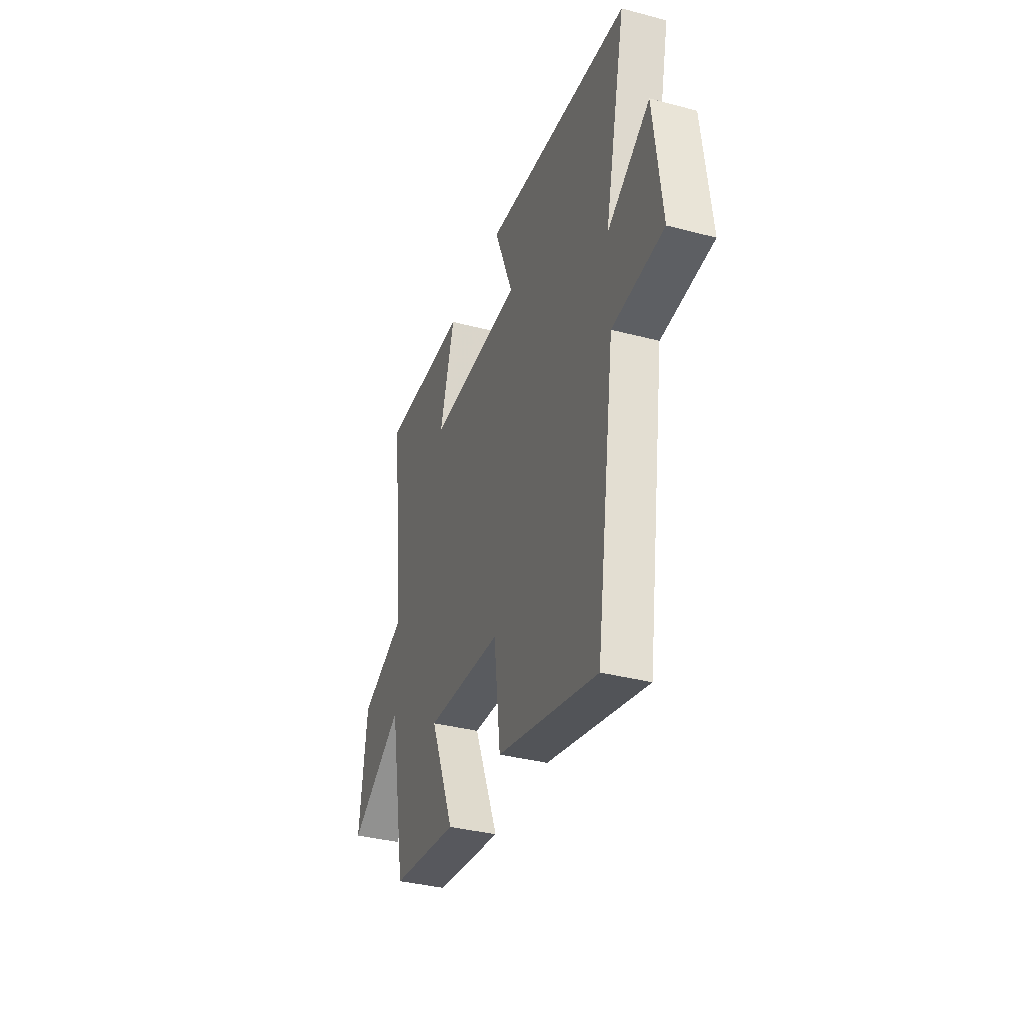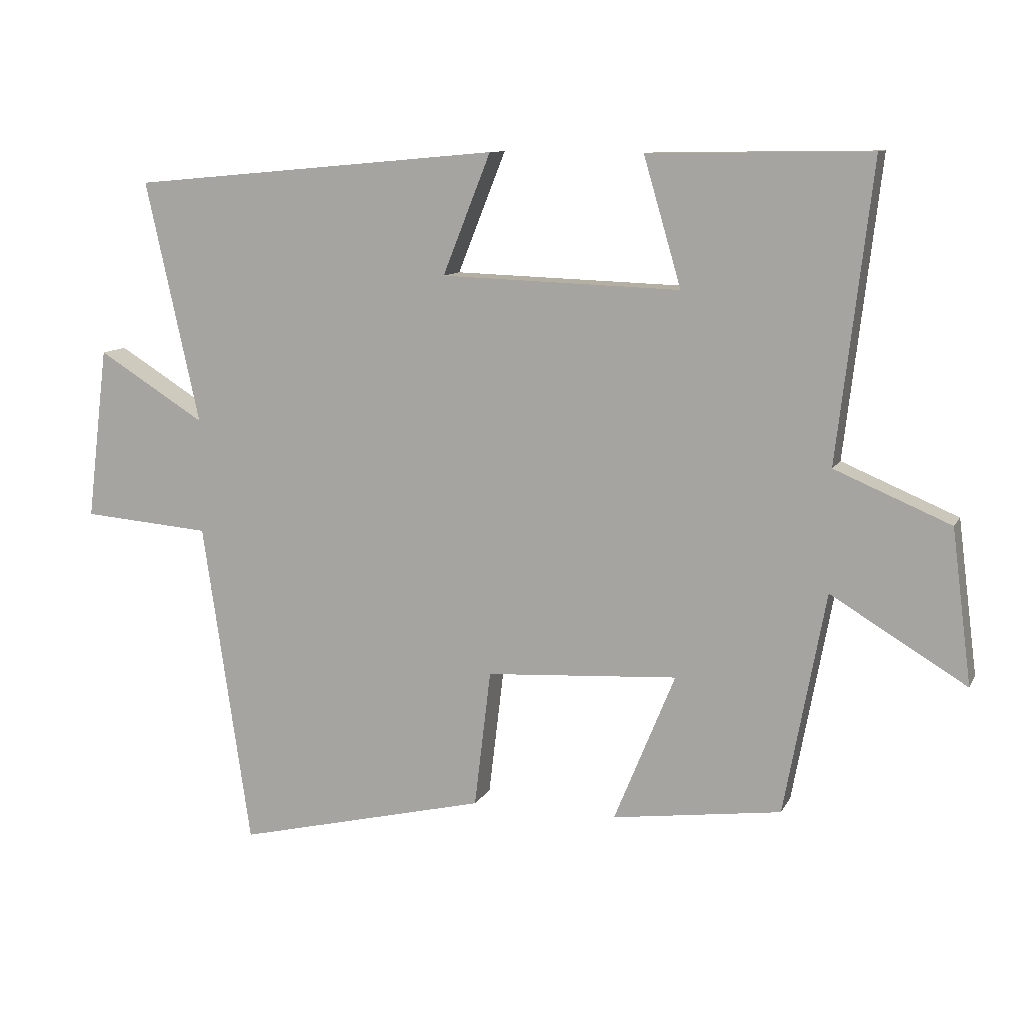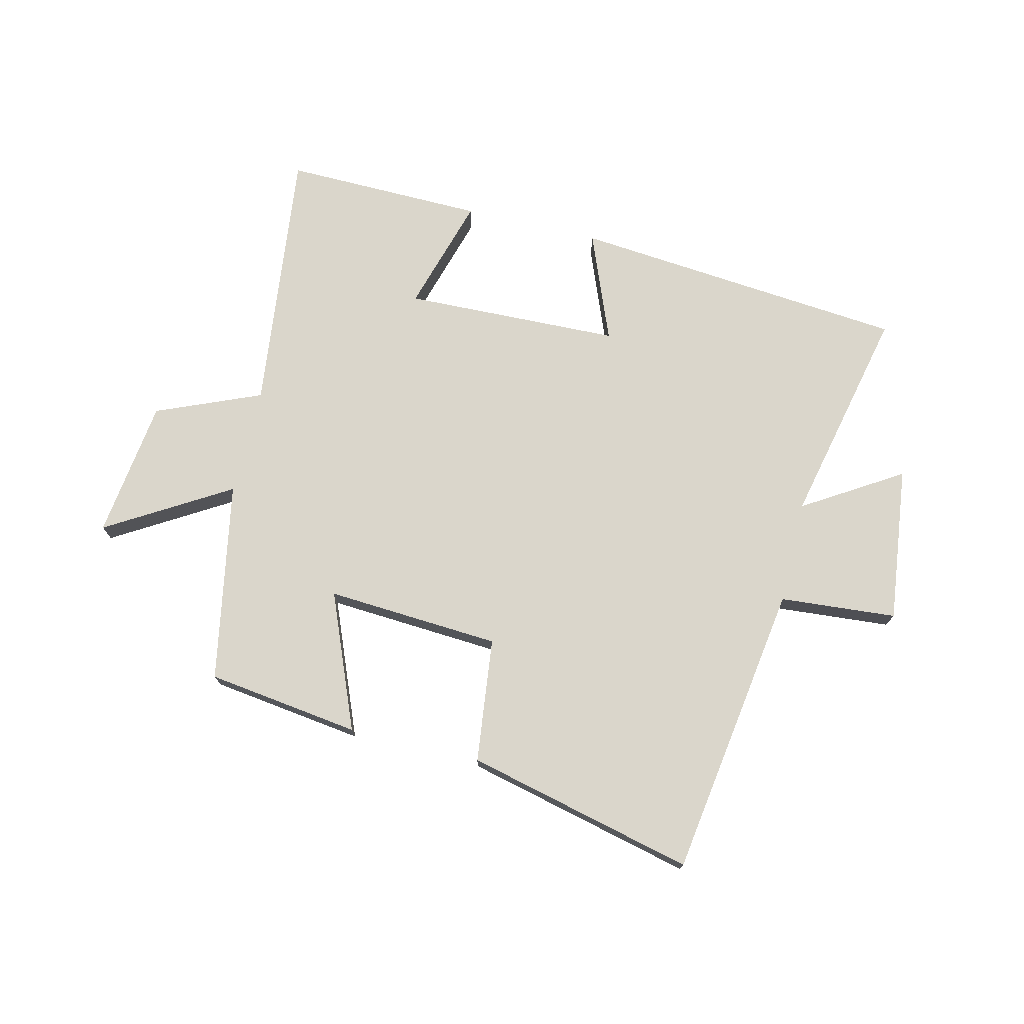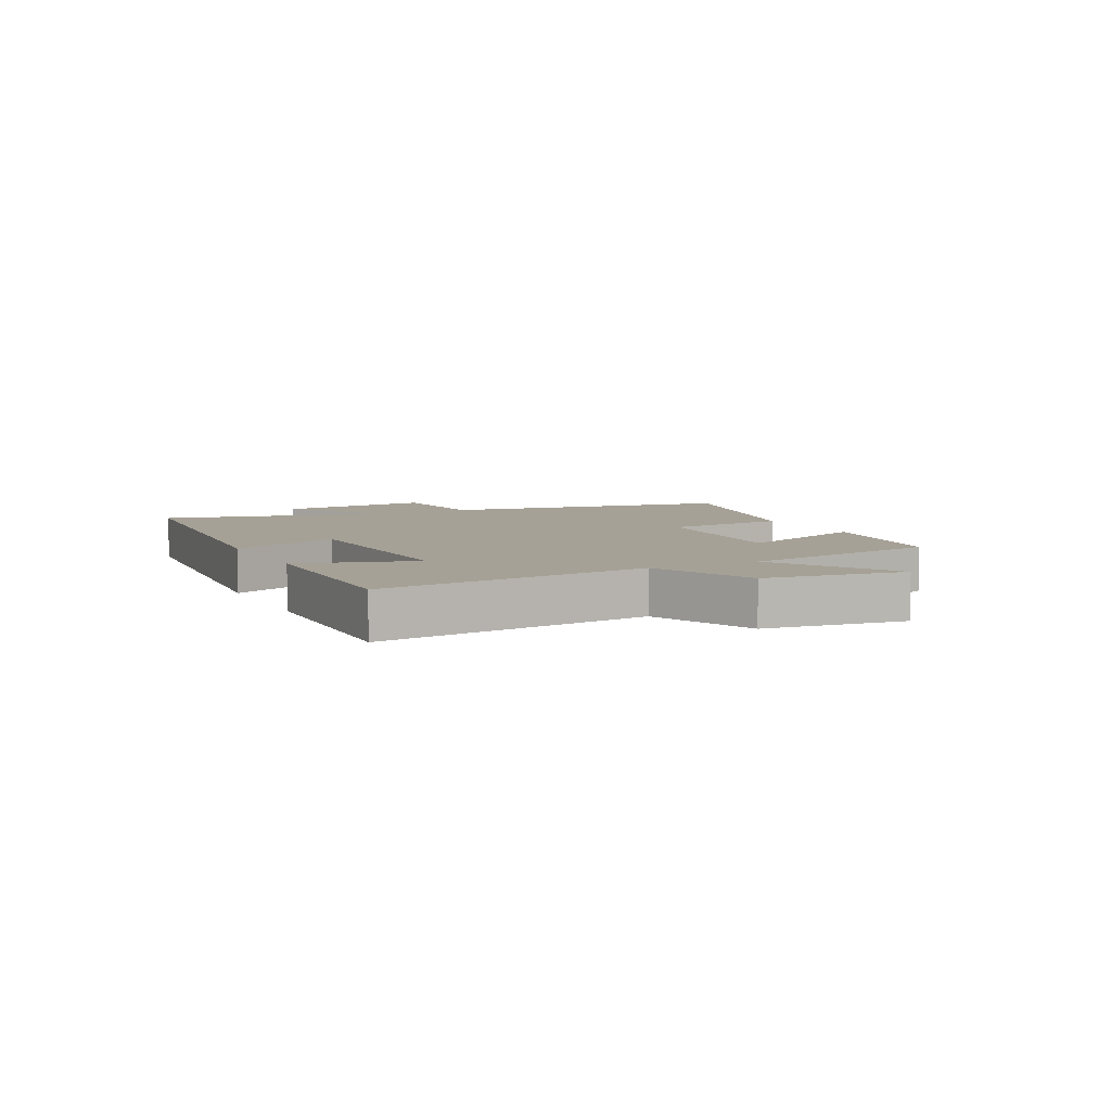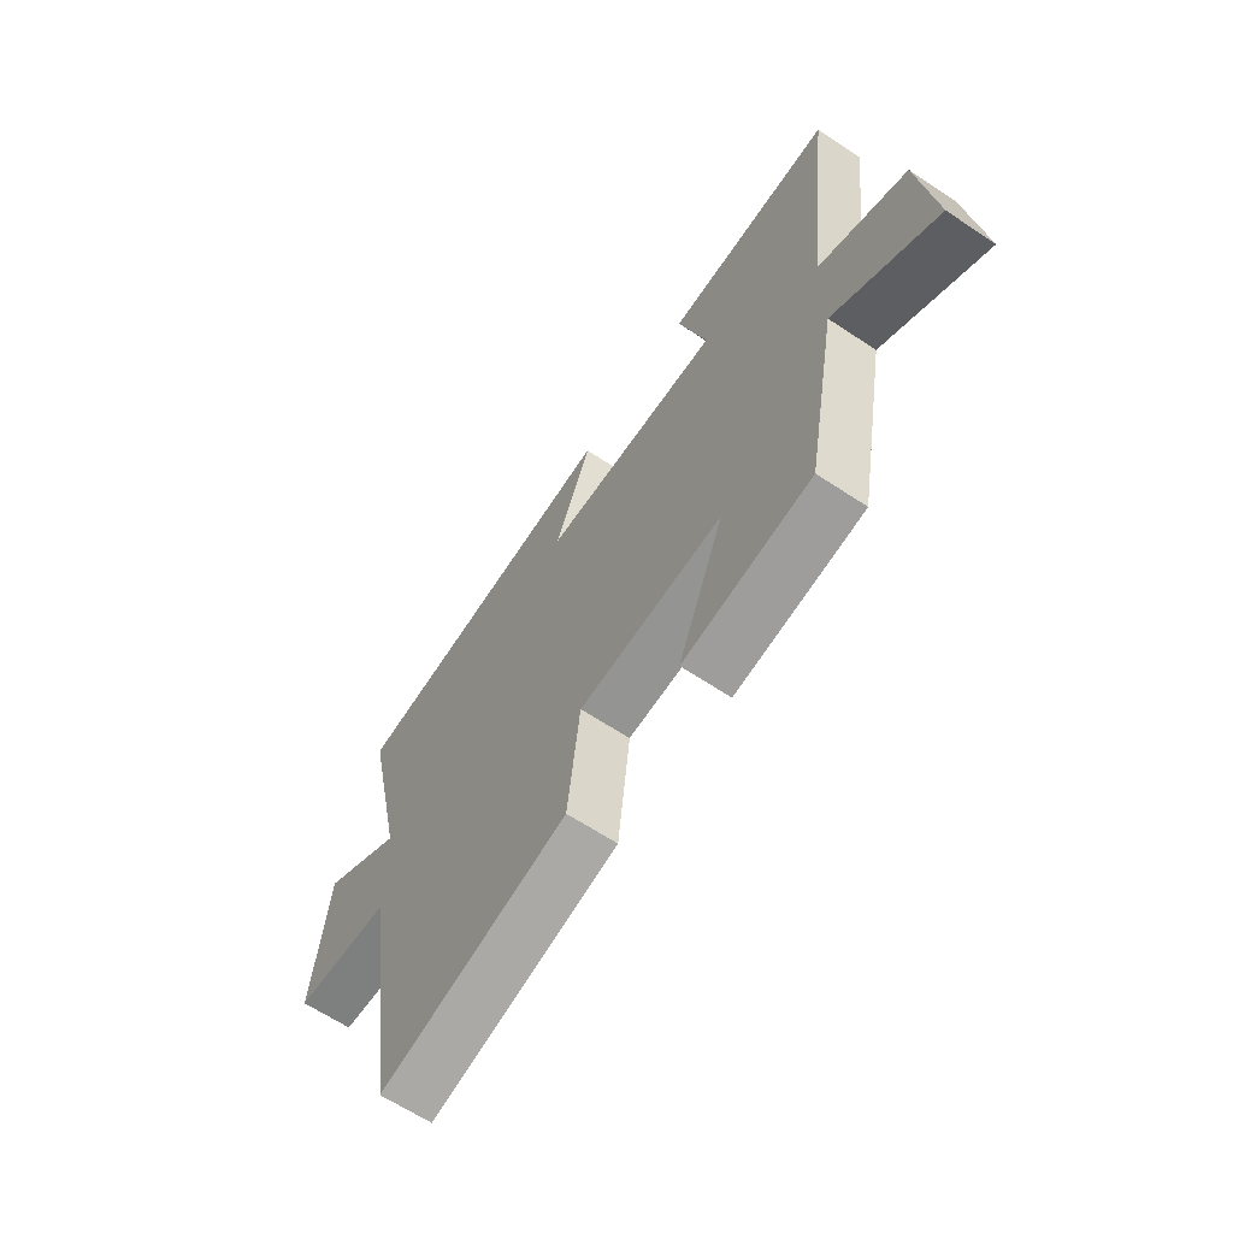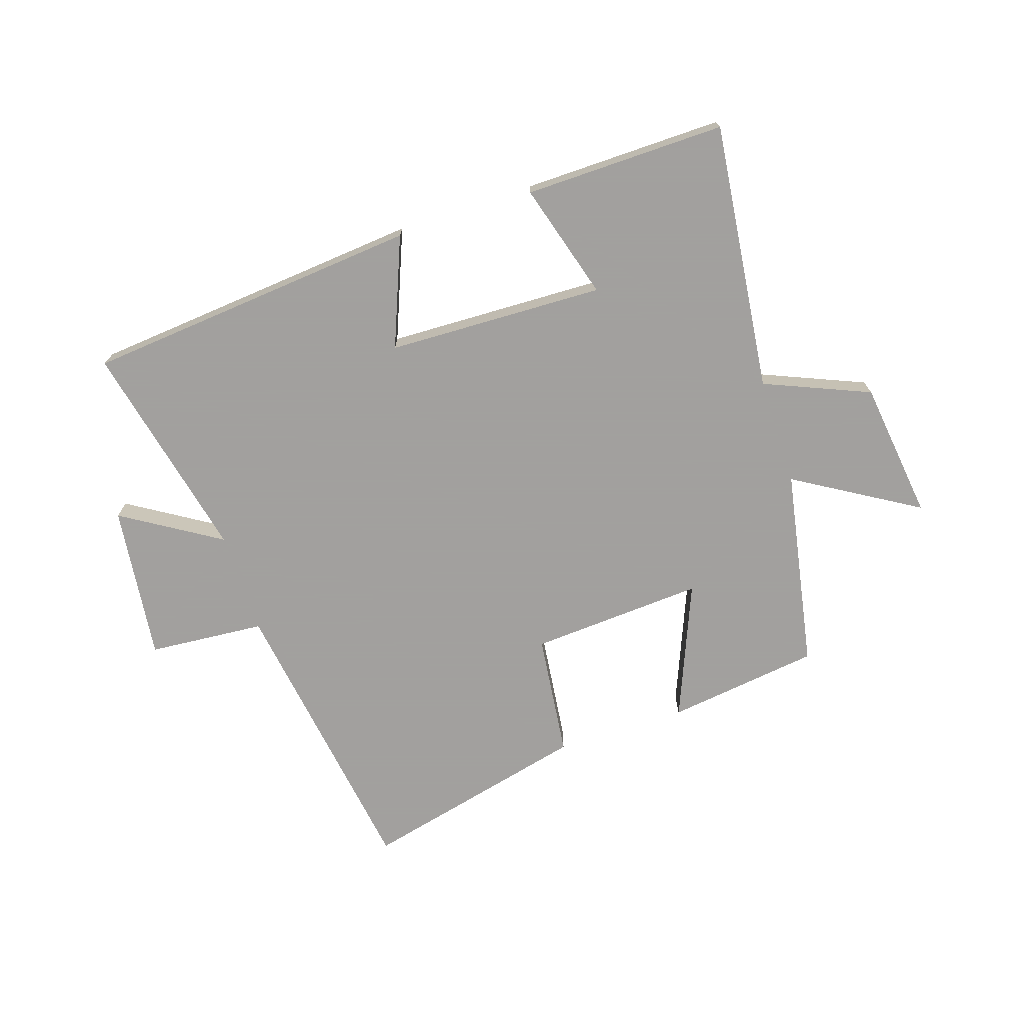
<metadata>
{"format":"obj","ext":"obj","renderer":"f3d","projection":"perspective","resolution":1024,"background":"white","views":[{"elev":-35.9,"azim":-109.1,"up":"+Z"},{"elev":10.4,"azim":18.1,"up":"+Z"},{"elev":73.9,"azim":-166.4,"up":"+Y"},{"elev":6.2,"azim":63.5,"up":"+Y"},{"elev":-63.8,"azim":56.1,"up":"+Z"},{"elev":-71.9,"azim":18.2,"up":"+Y"}]}
</metadata>
<code>
v -0.582 0.07 0.449
v -0.018 0.07 0.5
v -0.091 0.07 0.317
v 0.273 0.07 0.305
v 0.216 0.07 0.5
v 0.553 0.07 0.505
v 0.5 0.07 0.055
v 0.676 0.07 -0.019
v 0.706 0.07 -0.253
v 0.5 0.07 -0.129
v 0.437 0.07 -0.466
v 0.18 0.07 -0.5
v 0.273 0.07 -0.273
v -0.019 0.07 -0.291
v -0.044 0.07 -0.5
v -0.427 0.07 -0.591
v -0.5 0.07 -0.096
v -0.696 0.07 -0.08
v -0.664 0.07 0.182
v -0.5 0.07 0.08
v -0.582 0 0.449
v -0.018 0 0.5
v -0.091 0 0.317
v 0.273 0 0.305
v 0.216 0 0.5
v 0.553 0 0.505
v 0.5 0 0.055
v 0.676 0 -0.019
v 0.706 0 -0.253
v 0.5 0 -0.129
v 0.437 0 -0.466
v 0.18 0 -0.5
v 0.273 0 -0.273
v -0.019 0 -0.291
v -0.044 0 -0.5
v -0.427 0 -0.591
v -0.5 0 -0.096
v -0.696 0 -0.08
v -0.664 0 0.182
v -0.5 0 0.08
f 17 18 19 20
f 16 17 20
f 15 16 20
f 14 15 20
f 13 14 20 1
f 10 11 12 13
f 10 13 1
f 7 8 9 10
f 7 10 1
f 4 5 6 7
f 3 4 7
f 3 7 1
f 1 2 3
f 40 39 38 37
f 40 37 36
f 40 36 35
f 40 35 34
f 21 40 34 33
f 33 32 31 30
f 21 33 30
f 30 29 28 27
f 21 30 27
f 27 26 25 24
f 27 24 23
f 21 27 23
f 23 22 21
f 1 21 22 2
f 2 22 23 3
f 3 23 24 4
f 4 24 25 5
f 5 25 26 6
f 6 26 27 7
f 7 27 28 8
f 8 28 29 9
f 9 29 30 10
f 10 30 31 11
f 11 31 32 12
f 12 32 33 13
f 13 33 34 14
f 14 34 35 15
f 15 35 36 16
f 16 36 37 17
f 17 37 38 18
f 18 38 39 19
f 19 39 40 20
f 20 40 21 1

</code>
